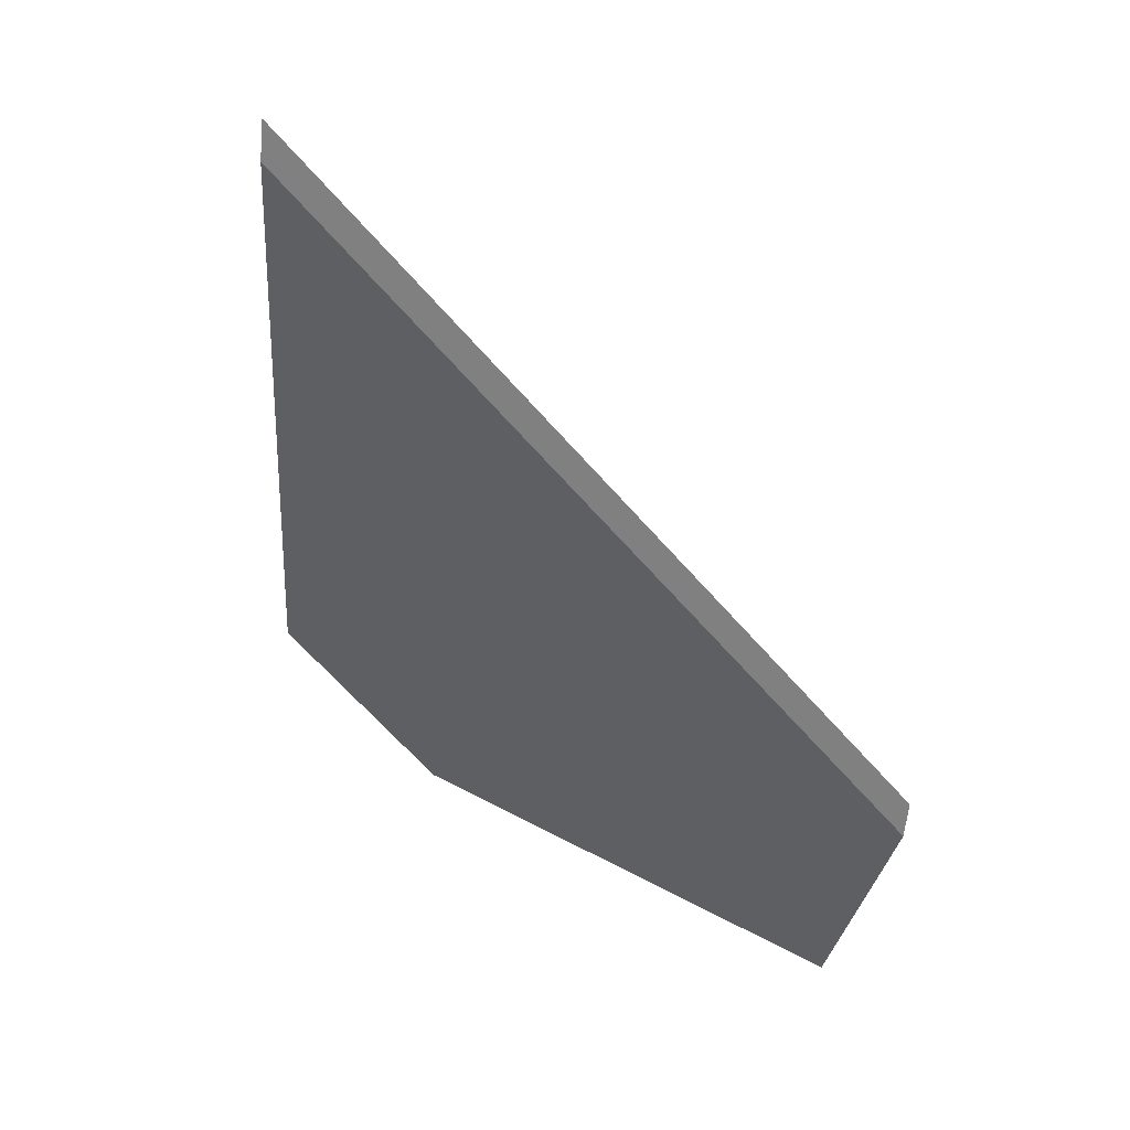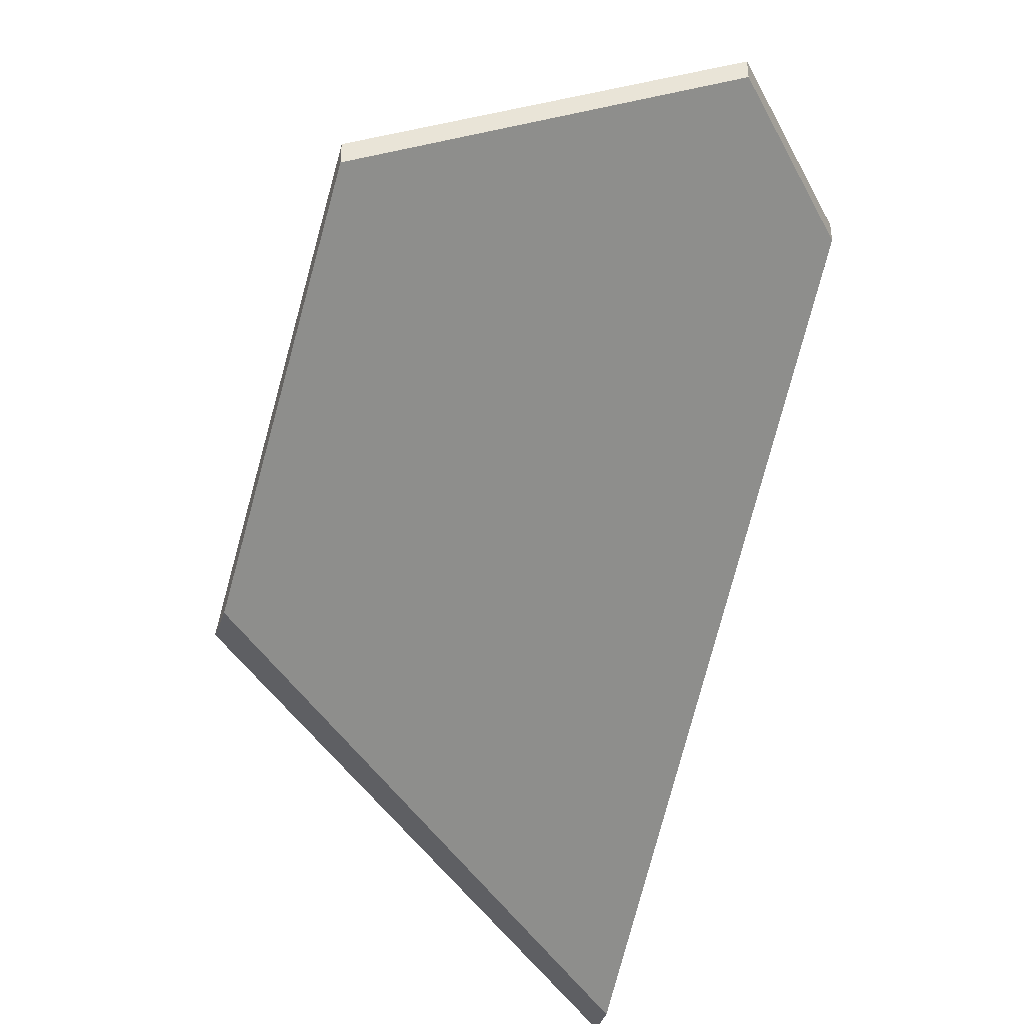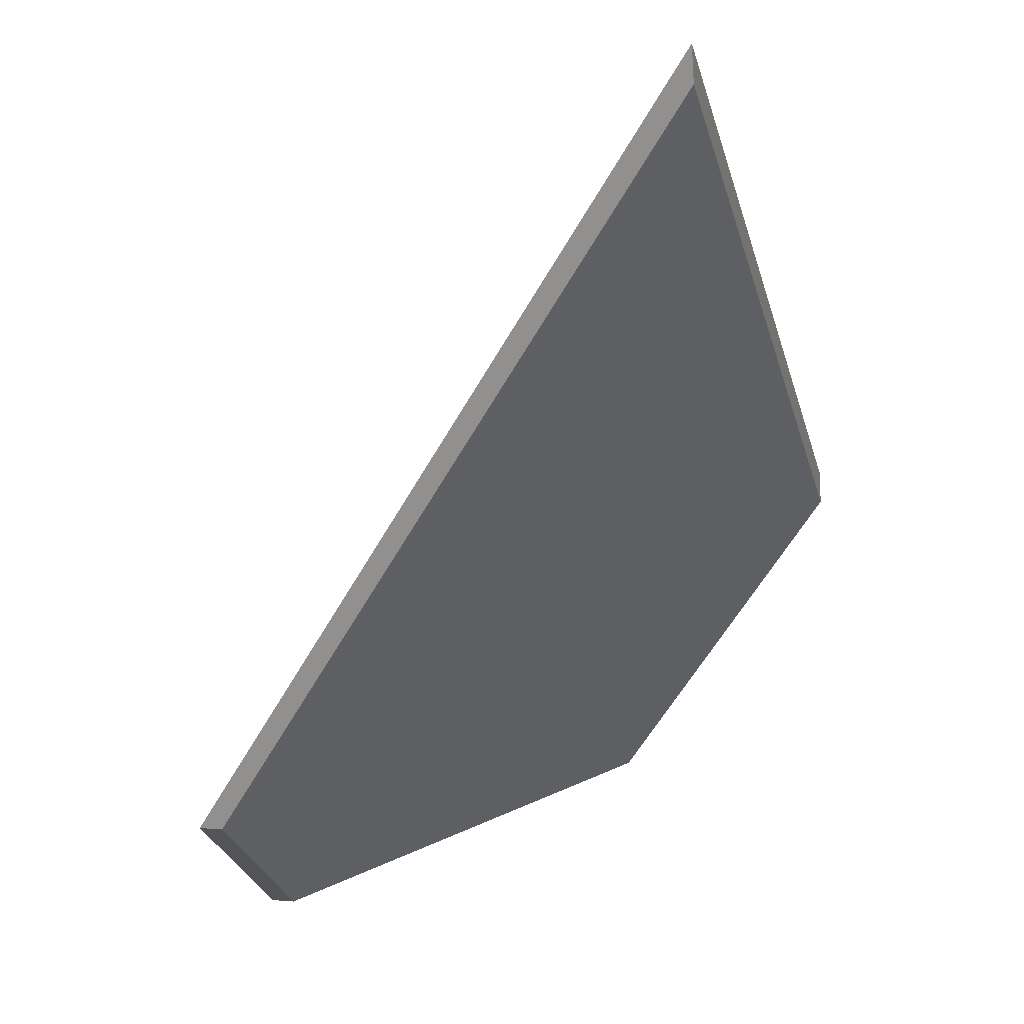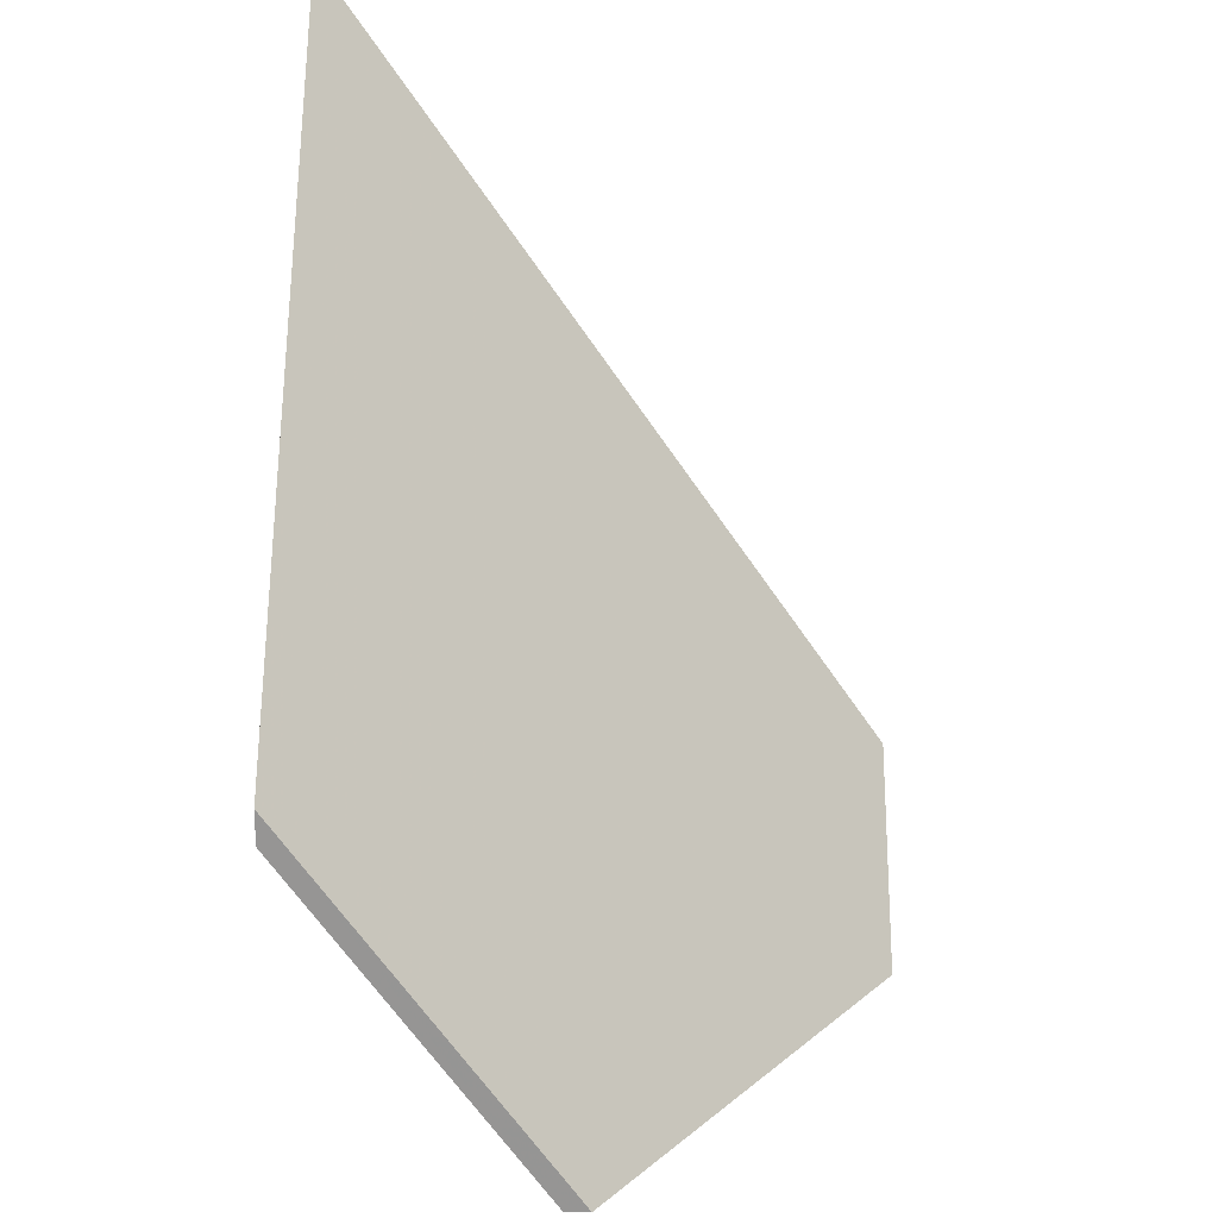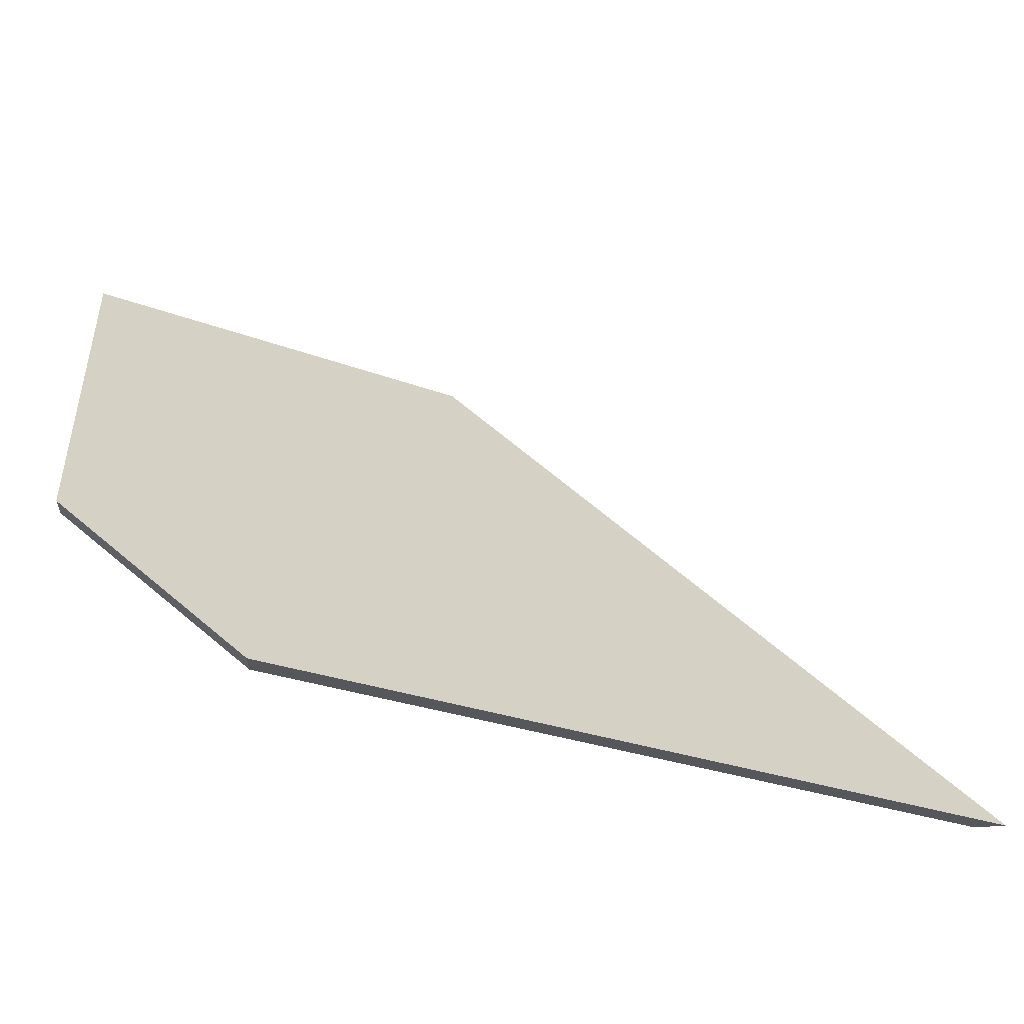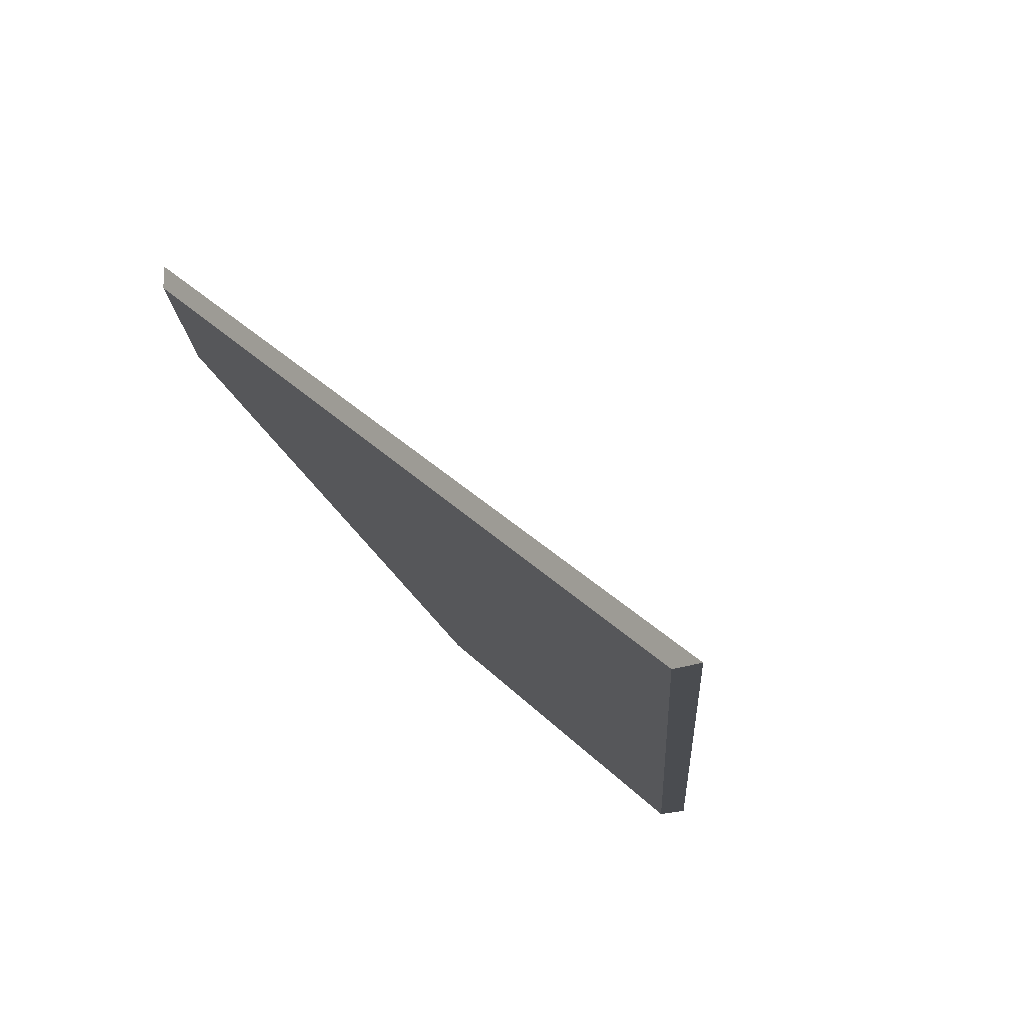
<metadata>
{"format":"obj","ext":"obj","renderer":"f3d","projection":"perspective","resolution":1024,"background":"white","views":[{"elev":-60.0,"azim":-19.9,"up":"+Y"},{"elev":-41.0,"azim":146.9,"up":"+Y"},{"elev":4.7,"azim":-73.6,"up":"+Z"},{"elev":36.5,"azim":91.1,"up":"+Z"},{"elev":62.4,"azim":-108.3,"up":"+Y"},{"elev":-15.1,"azim":-57.1,"up":"+Y"}]}
</metadata>
<code>
v -0.459 -0.04364 2.123
v -0.4679 -0.07007 2.159
v -0.5442 -0.07007 2.203
v -0.5236 -0.01358 2.126
v -0.5016 -0.01312 2.112
v -0.5236 -0.01095 2.126
v -0.5236 -0.01358 2.126
v -0.5442 -0.07007 2.203
v -0.5451 -0.07007 2.206
v -0.5016 -0.01049 2.112
v -0.5016 -0.01312 2.112
v -0.5236 -0.01358 2.126
v -0.5236 -0.01095 2.126
v -0.5451 -0.07007 2.206
v -0.5442 -0.07007 2.203
v -0.4679 -0.07007 2.159
v -0.4688 -0.07007 2.162
v -0.4688 -0.07007 2.162
v -0.4679 -0.07007 2.159
v -0.459 -0.04364 2.123
v -0.459 -0.041 2.123
v -0.459 -0.041 2.123
v -0.459 -0.04364 2.123
v -0.5016 -0.01312 2.112
v -0.5016 -0.01049 2.112
v -0.5016 -0.01049 2.112
v -0.5236 -0.01095 2.126
v -0.5451 -0.07007 2.206
v -0.4688 -0.07007 2.162
v -0.459 -0.041 2.123
f 1 2 3
f 1 3 4
f 1 4 5
f 6 7 8
f 6 8 9
f 10 11 12
f 10 12 13
f 14 15 16
f 14 16 17
f 18 19 20
f 18 20 21
f 22 23 24
f 22 24 25
f 26 27 28
f 26 28 29
f 26 29 30

</code>
